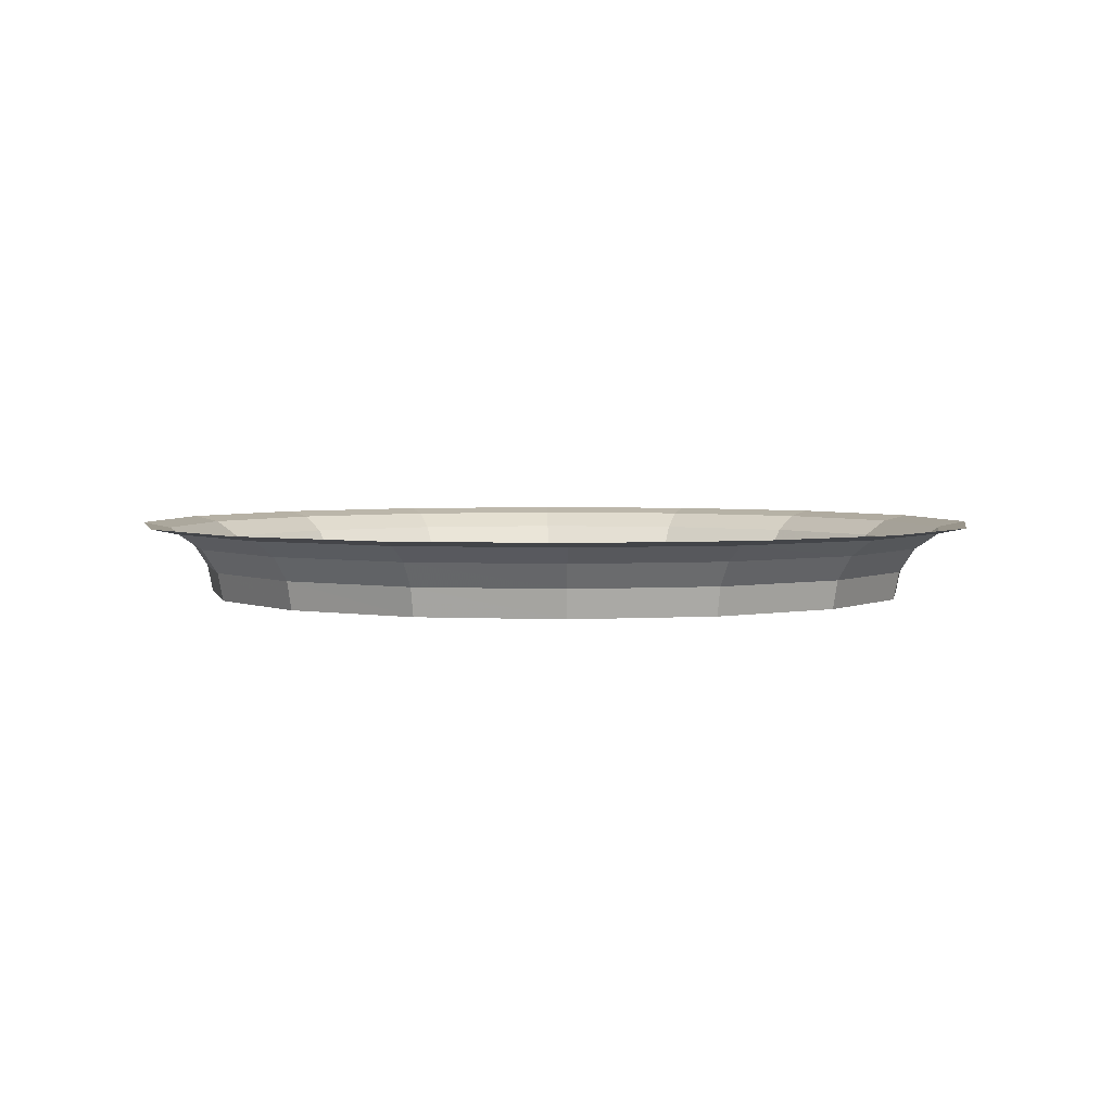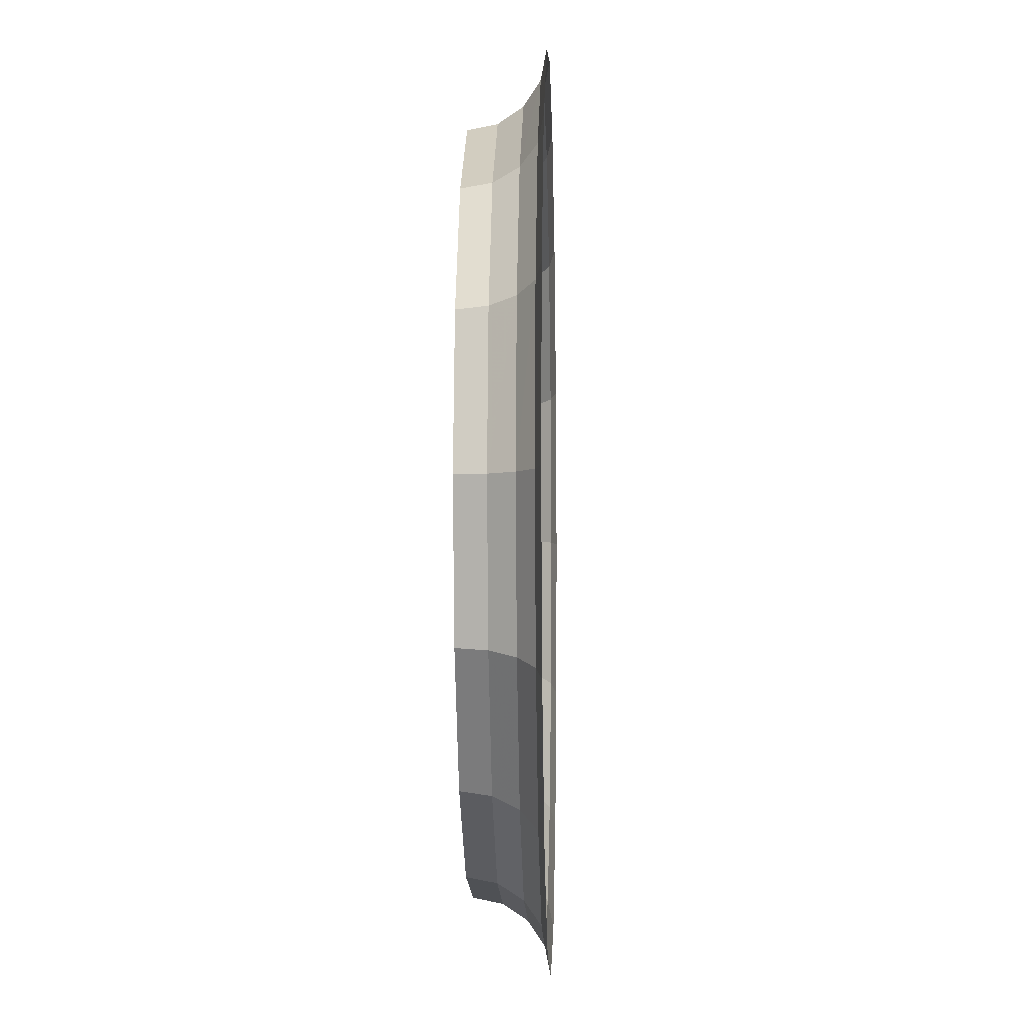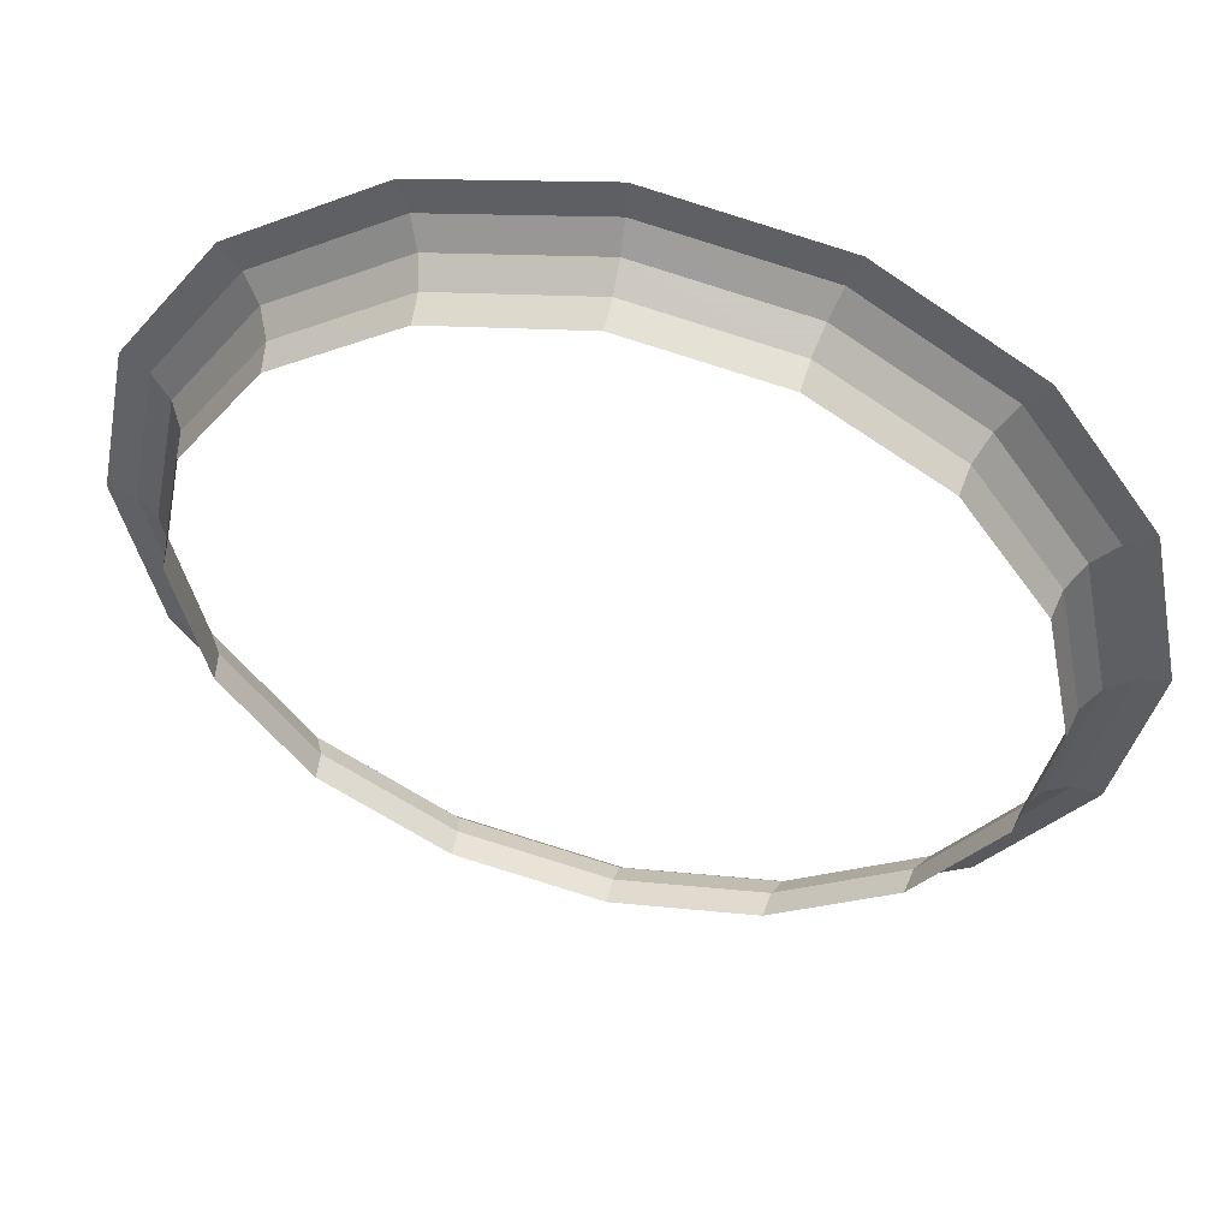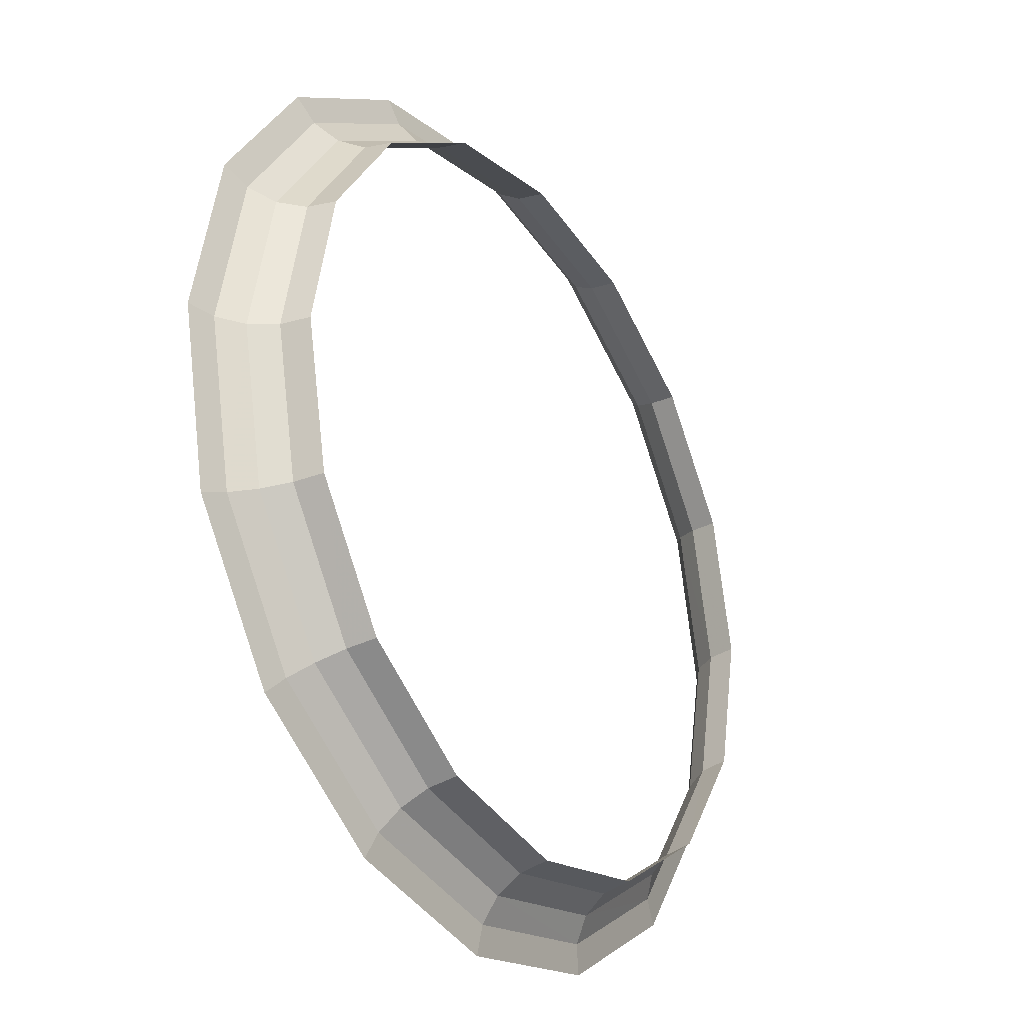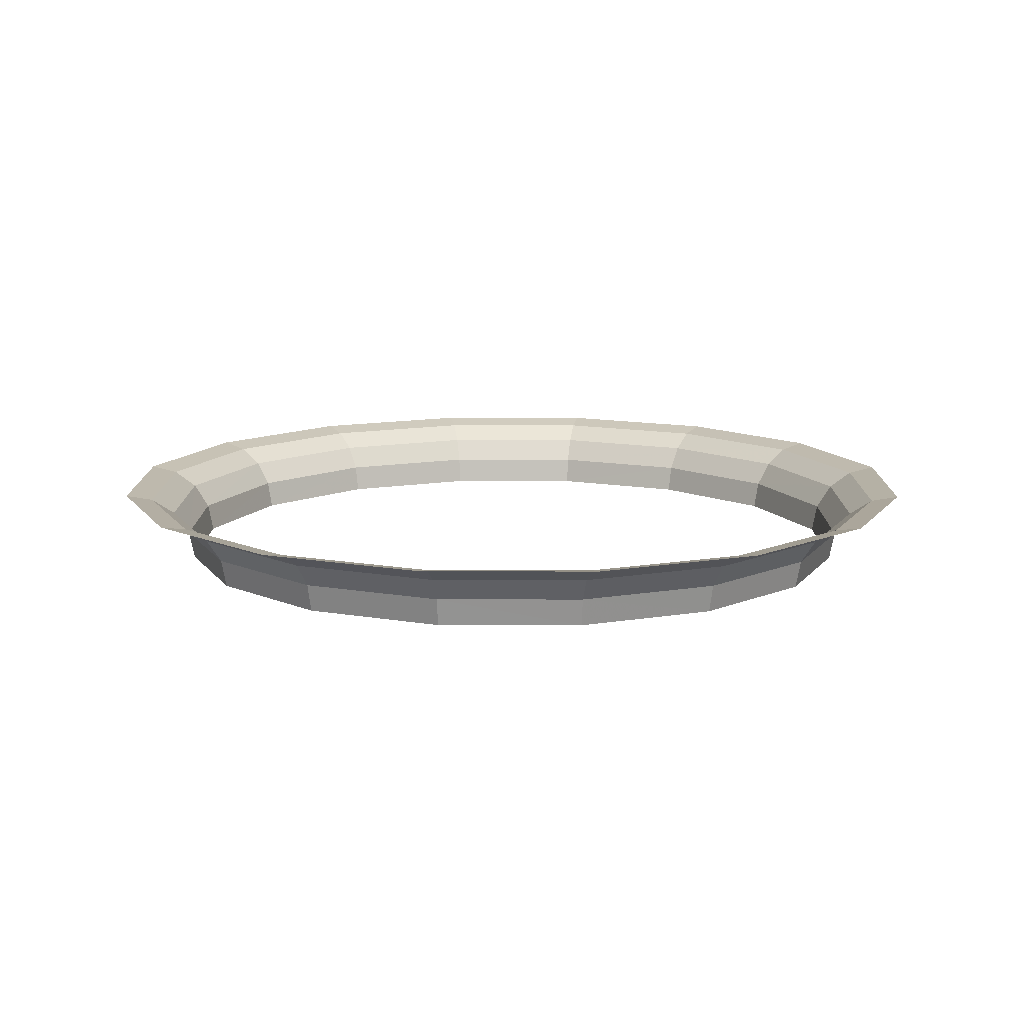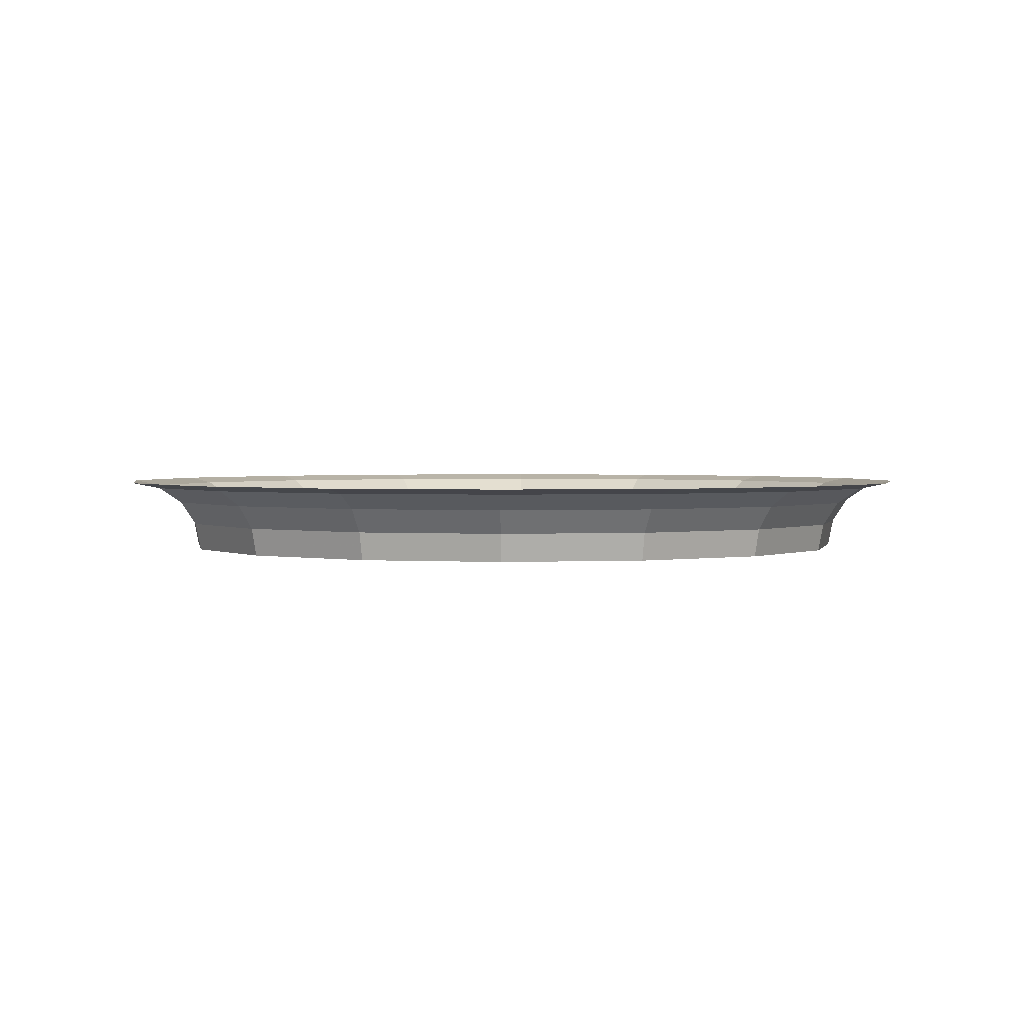
<metadata>
{"format":"obj","ext":"obj","renderer":"f3d","projection":"perspective","resolution":1024,"background":"white","views":[{"elev":3.3,"azim":88.5,"up":"+Y"},{"elev":-4.8,"azim":91.8,"up":"+Z"},{"elev":52.0,"azim":13.2,"up":"+Z"},{"elev":-30.4,"azim":-56.7,"up":"+Z"},{"elev":12.4,"azim":-123.4,"up":"+Y"},{"elev":2.0,"azim":-20.8,"up":"+Y"}]}
</metadata>
<code>
v 0.04167 0 0
v 0.0385 0 0.01595
v 0.03908 0.00319 0.01619
v 0.0423 0.00319 0
v 0.0423 0.00319 0
v 0.03908 0.00319 0.01619
v 0.04075 0.005895 0.01688
v 0.04411 0.005895 0
v 0.04411 0.005895 0
v 0.04075 0.005895 0.01688
v 0.04325 0.0077 0.01792
v 0.04681 0.0077 0
v 0.04681 0.0077 0
v 0.04325 0.0077 0.01792
v 0.04619 0.008335 0.01913
v 0.05 0.008335 0
v 0.0385 0 0.01595
v 0.02947 0 0.02947
v 0.02991 0.00319 0.02991
v 0.03908 0.00319 0.01619
v 0.03908 0.00319 0.01619
v 0.02991 0.00319 0.02991
v 0.03119 0.005895 0.03119
v 0.04075 0.005895 0.01688
v 0.04075 0.005895 0.01688
v 0.03119 0.005895 0.03119
v 0.0331 0.0077 0.0331
v 0.04325 0.0077 0.01792
v 0.04325 0.0077 0.01792
v 0.0331 0.0077 0.0331
v 0.03535 0.008335 0.03535
v 0.04619 0.008335 0.01913
v 0.02947 0 0.02947
v 0.01595 0 0.0385
v 0.01619 0.00319 0.03908
v 0.02991 0.00319 0.02991
v 0.02991 0.00319 0.02991
v 0.01619 0.00319 0.03908
v 0.01688 0.005895 0.04075
v 0.03119 0.005895 0.03119
v 0.03119 0.005895 0.03119
v 0.01688 0.005895 0.04075
v 0.01792 0.0077 0.04325
v 0.0331 0.0077 0.0331
v 0.0331 0.0077 0.0331
v 0.01792 0.0077 0.04325
v 0.01913 0.008335 0.04619
v 0.03535 0.008335 0.03535
v 0.01595 0 0.0385
v 0 0 0.04167
v 0 0.00319 0.0423
v 0.01619 0.00319 0.03908
v 0.01619 0.00319 0.03908
v 0 0.00319 0.0423
v 0 0.005895 0.04411
v 0.01688 0.005895 0.04075
v 0.01688 0.005895 0.04075
v 0 0.005895 0.04411
v 0 0.0077 0.04681
v 0.01792 0.0077 0.04325
v 0.01792 0.0077 0.04325
v 0 0.0077 0.04681
v 0 0.008335 0.05
v 0.01913 0.008335 0.04619
v 0 0 0.04167
v -0.01595 0 0.0385
v -0.01619 0.00319 0.03908
v 0 0.00319 0.0423
v 0 0.00319 0.0423
v -0.01619 0.00319 0.03908
v -0.01688 0.005895 0.04075
v 0 0.005895 0.04411
v 0 0.005895 0.04411
v -0.01688 0.005895 0.04075
v -0.01792 0.0077 0.04325
v 0 0.0077 0.04681
v 0 0.0077 0.04681
v -0.01792 0.0077 0.04325
v -0.01913 0.008335 0.04619
v 0 0.008335 0.05
v -0.01595 0 0.0385
v -0.02947 0 0.02947
v -0.02991 0.00319 0.02991
v -0.01619 0.00319 0.03908
v -0.01619 0.00319 0.03908
v -0.02991 0.00319 0.02991
v -0.03119 0.005895 0.03119
v -0.01688 0.005895 0.04075
v -0.01688 0.005895 0.04075
v -0.03119 0.005895 0.03119
v -0.0331 0.0077 0.0331
v -0.01792 0.0077 0.04325
v -0.01792 0.0077 0.04325
v -0.0331 0.0077 0.0331
v -0.03535 0.008335 0.03535
v -0.01913 0.008335 0.04619
v -0.02947 0 0.02947
v -0.0385 0 0.01595
v -0.03908 0.00319 0.01619
v -0.02991 0.00319 0.02991
v -0.02991 0.00319 0.02991
v -0.03908 0.00319 0.01619
v -0.04075 0.005895 0.01688
v -0.03119 0.005895 0.03119
v -0.03119 0.005895 0.03119
v -0.04075 0.005895 0.01688
v -0.04325 0.0077 0.01792
v -0.0331 0.0077 0.0331
v -0.0331 0.0077 0.0331
v -0.04325 0.0077 0.01792
v -0.04619 0.008335 0.01913
v -0.03535 0.008335 0.03535
v -0.0385 0 0.01595
v -0.04167 0 0
v -0.0423 0.00319 0
v -0.03908 0.00319 0.01619
v -0.03908 0.00319 0.01619
v -0.0423 0.00319 0
v -0.04411 0.005895 0
v -0.04075 0.005895 0.01688
v -0.04075 0.005895 0.01688
v -0.04411 0.005895 0
v -0.04681 0.0077 0
v -0.04325 0.0077 0.01792
v -0.04325 0.0077 0.01792
v -0.04681 0.0077 0
v -0.05 0.008335 0
v -0.04619 0.008335 0.01913
v -0.04167 0 0
v -0.0385 0 -0.01595
v -0.03908 0.00319 -0.01619
v -0.0423 0.00319 0
v -0.0423 0.00319 0
v -0.03908 0.00319 -0.01619
v -0.04075 0.005895 -0.01688
v -0.04411 0.005895 0
v -0.04411 0.005895 0
v -0.04075 0.005895 -0.01688
v -0.04325 0.0077 -0.01792
v -0.04681 0.0077 0
v -0.04681 0.0077 0
v -0.04325 0.0077 -0.01792
v -0.04619 0.008335 -0.01913
v -0.05 0.008335 0
v -0.0385 0 -0.01595
v -0.02947 0 -0.02947
v -0.02991 0.00319 -0.02991
v -0.03908 0.00319 -0.01619
v -0.03908 0.00319 -0.01619
v -0.02991 0.00319 -0.02991
v -0.03119 0.005895 -0.03119
v -0.04075 0.005895 -0.01688
v -0.04075 0.005895 -0.01688
v -0.03119 0.005895 -0.03119
v -0.0331 0.0077 -0.0331
v -0.04325 0.0077 -0.01792
v -0.04325 0.0077 -0.01792
v -0.0331 0.0077 -0.0331
v -0.03535 0.008335 -0.03535
v -0.04619 0.008335 -0.01913
v -0.02947 0 -0.02947
v -0.01595 0 -0.0385
v -0.01619 0.00319 -0.03908
v -0.02991 0.00319 -0.02991
v -0.02991 0.00319 -0.02991
v -0.01619 0.00319 -0.03908
v -0.01688 0.005895 -0.04075
v -0.03119 0.005895 -0.03119
v -0.03119 0.005895 -0.03119
v -0.01688 0.005895 -0.04075
v -0.01792 0.0077 -0.04325
v -0.0331 0.0077 -0.0331
v -0.0331 0.0077 -0.0331
v -0.01792 0.0077 -0.04325
v -0.01913 0.008335 -0.04619
v -0.03535 0.008335 -0.03535
v -0.01595 0 -0.0385
v 0 0 -0.04167
v 0 0.00319 -0.0423
v -0.01619 0.00319 -0.03908
v -0.01619 0.00319 -0.03908
v 0 0.00319 -0.0423
v 0 0.005895 -0.04411
v -0.01688 0.005895 -0.04075
v -0.01688 0.005895 -0.04075
v 0 0.005895 -0.04411
v 0 0.0077 -0.04681
v -0.01792 0.0077 -0.04325
v -0.01792 0.0077 -0.04325
v 0 0.0077 -0.04681
v 0 0.008335 -0.05
v -0.01913 0.008335 -0.04619
v 0 0 -0.04167
v 0.01595 0 -0.0385
v 0.01619 0.00319 -0.03908
v 0 0.00319 -0.0423
v 0 0.00319 -0.0423
v 0.01619 0.00319 -0.03908
v 0.01688 0.005895 -0.04075
v 0 0.005895 -0.04411
v 0 0.005895 -0.04411
v 0.01688 0.005895 -0.04075
v 0.01792 0.0077 -0.04325
v 0 0.0077 -0.04681
v 0 0.0077 -0.04681
v 0.01792 0.0077 -0.04325
v 0.01913 0.008335 -0.04619
v 0 0.008335 -0.05
v 0.01595 0 -0.0385
v 0.02947 0 -0.02947
v 0.02991 0.00319 -0.02991
v 0.01619 0.00319 -0.03908
v 0.01619 0.00319 -0.03908
v 0.02991 0.00319 -0.02991
v 0.03119 0.005895 -0.03119
v 0.01688 0.005895 -0.04075
v 0.01688 0.005895 -0.04075
v 0.03119 0.005895 -0.03119
v 0.0331 0.0077 -0.0331
v 0.01792 0.0077 -0.04325
v 0.01792 0.0077 -0.04325
v 0.0331 0.0077 -0.0331
v 0.03535 0.008335 -0.03535
v 0.01913 0.008335 -0.04619
v 0.02947 0 -0.02947
v 0.0385 0 -0.01595
v 0.03908 0.00319 -0.01619
v 0.02991 0.00319 -0.02991
v 0.02991 0.00319 -0.02991
v 0.03908 0.00319 -0.01619
v 0.04075 0.005895 -0.01688
v 0.03119 0.005895 -0.03119
v 0.03119 0.005895 -0.03119
v 0.04075 0.005895 -0.01688
v 0.04325 0.0077 -0.01792
v 0.0331 0.0077 -0.0331
v 0.0331 0.0077 -0.0331
v 0.04325 0.0077 -0.01792
v 0.04619 0.008335 -0.01913
v 0.03535 0.008335 -0.03535
v 0.0385 0 -0.01595
v 0.04167 0 0
v 0.0423 0.00319 0
v 0.03908 0.00319 -0.01619
v 0.03908 0.00319 -0.01619
v 0.0423 0.00319 0
v 0.04411 0.005895 0
v 0.04075 0.005895 -0.01688
v 0.04075 0.005895 -0.01688
v 0.04411 0.005895 0
v 0.04681 0.0077 0
v 0.04325 0.0077 -0.01792
v 0.04325 0.0077 -0.01792
v 0.04681 0.0077 0
v 0.05 0.008335 0
v 0.04619 0.008335 -0.01913
g mesh51195
f 1 2 3
f 3 4 1
f 5 6 7
f 7 8 5
f 9 10 11
f 11 12 9
f 13 14 15
f 15 16 13
f 17 18 19
f 19 20 17
f 21 22 23
f 23 24 21
f 25 26 27
f 27 28 25
f 29 30 31
f 31 32 29
f 33 34 35
f 35 36 33
f 37 38 39
f 39 40 37
f 41 42 43
f 43 44 41
f 45 46 47
f 47 48 45
f 49 50 51
f 51 52 49
f 53 54 55
f 55 56 53
f 57 58 59
f 59 60 57
f 61 62 63
f 63 64 61
f 65 66 67
f 67 68 65
f 69 70 71
f 71 72 69
f 73 74 75
f 75 76 73
f 77 78 79
f 79 80 77
f 81 82 83
f 83 84 81
f 85 86 87
f 87 88 85
f 89 90 91
f 91 92 89
f 93 94 95
f 95 96 93
f 97 98 99
f 99 100 97
f 101 102 103
f 103 104 101
f 105 106 107
f 107 108 105
f 109 110 111
f 111 112 109
f 113 114 115
f 115 116 113
f 117 118 119
f 119 120 117
f 121 122 123
f 123 124 121
f 125 126 127
f 127 128 125
f 129 130 131
f 131 132 129
f 133 134 135
f 135 136 133
f 137 138 139
f 139 140 137
f 141 142 143
f 143 144 141
f 145 146 147
f 147 148 145
f 149 150 151
f 151 152 149
f 153 154 155
f 155 156 153
f 157 158 159
f 159 160 157
f 161 162 163
f 163 164 161
f 165 166 167
f 167 168 165
f 169 170 171
f 171 172 169
f 173 174 175
f 175 176 173
f 177 178 179
f 179 180 177
f 181 182 183
f 183 184 181
f 185 186 187
f 187 188 185
f 189 190 191
f 191 192 189
f 193 194 195
f 195 196 193
f 197 198 199
f 199 200 197
f 201 202 203
f 203 204 201
f 205 206 207
f 207 208 205
f 209 210 211
f 211 212 209
f 213 214 215
f 215 216 213
f 217 218 219
f 219 220 217
f 221 222 223
f 223 224 221
f 225 226 227
f 227 228 225
f 229 230 231
f 231 232 229
f 233 234 235
f 235 236 233
f 237 238 239
f 239 240 237
f 241 242 243
f 243 244 241
f 245 246 247
f 247 248 245
f 249 250 251
f 251 252 249
f 253 254 255
f 255 256 253

</code>
